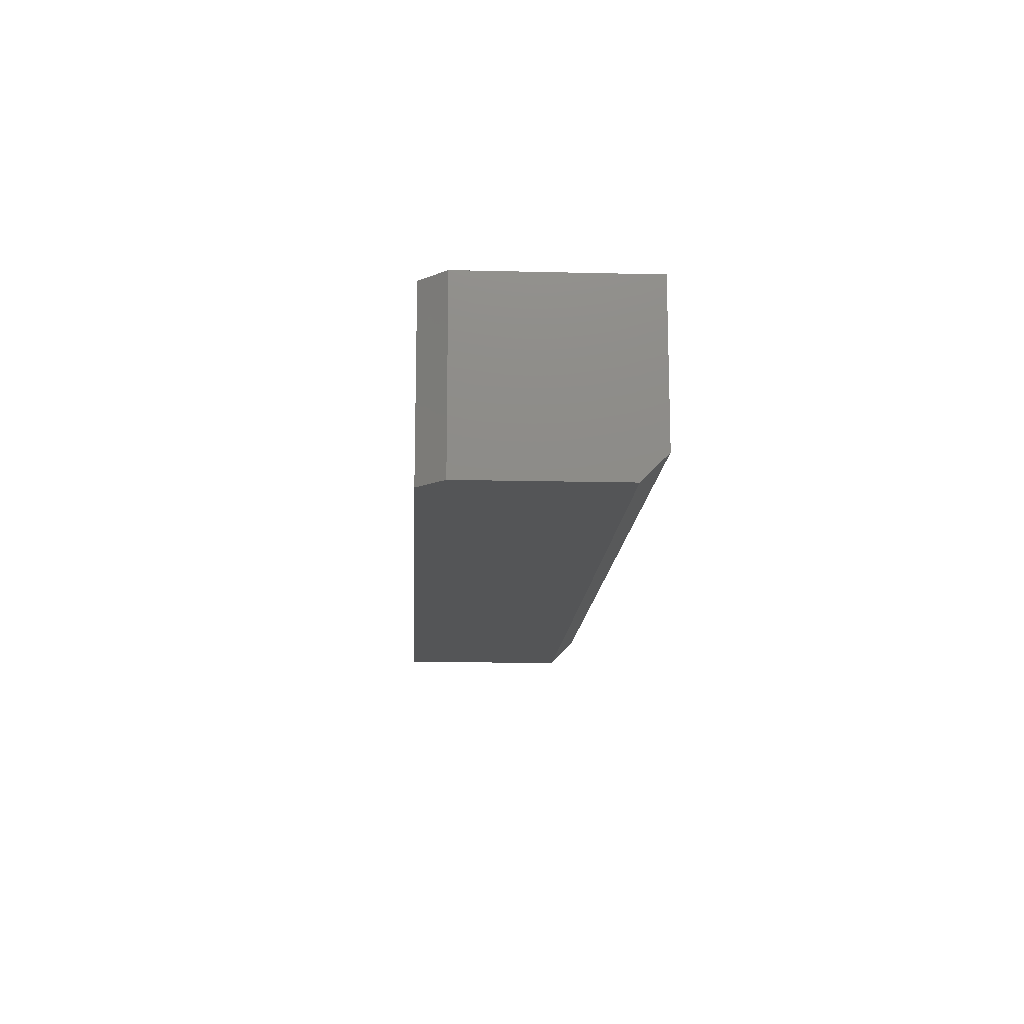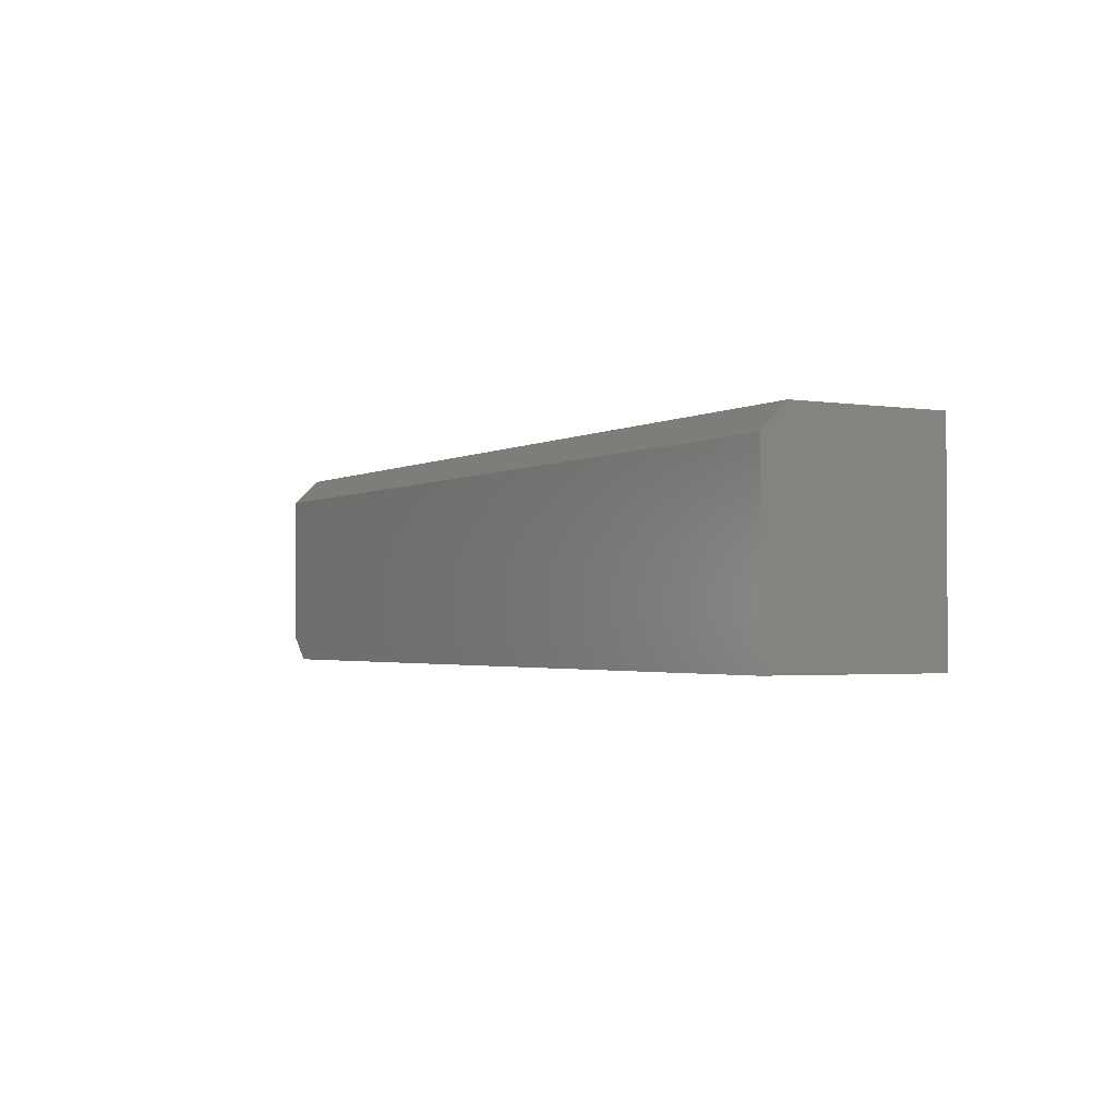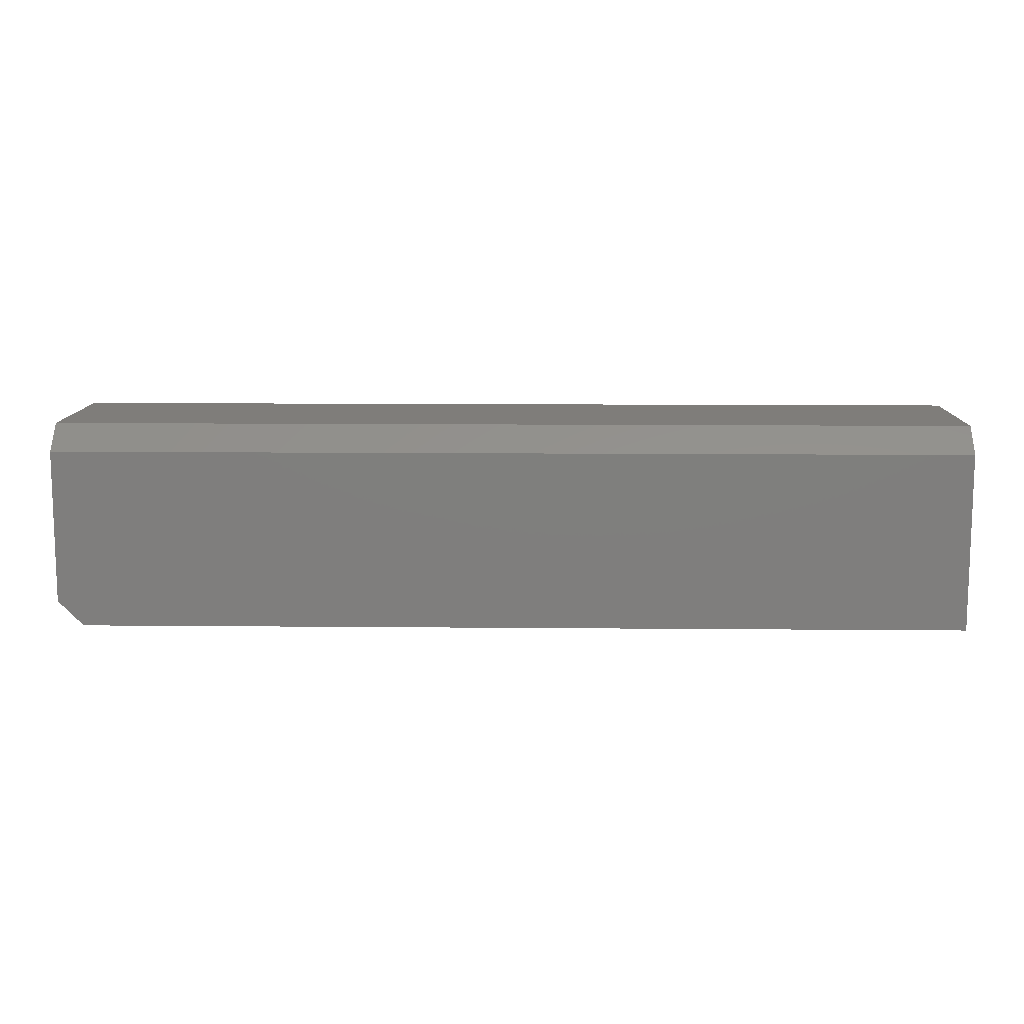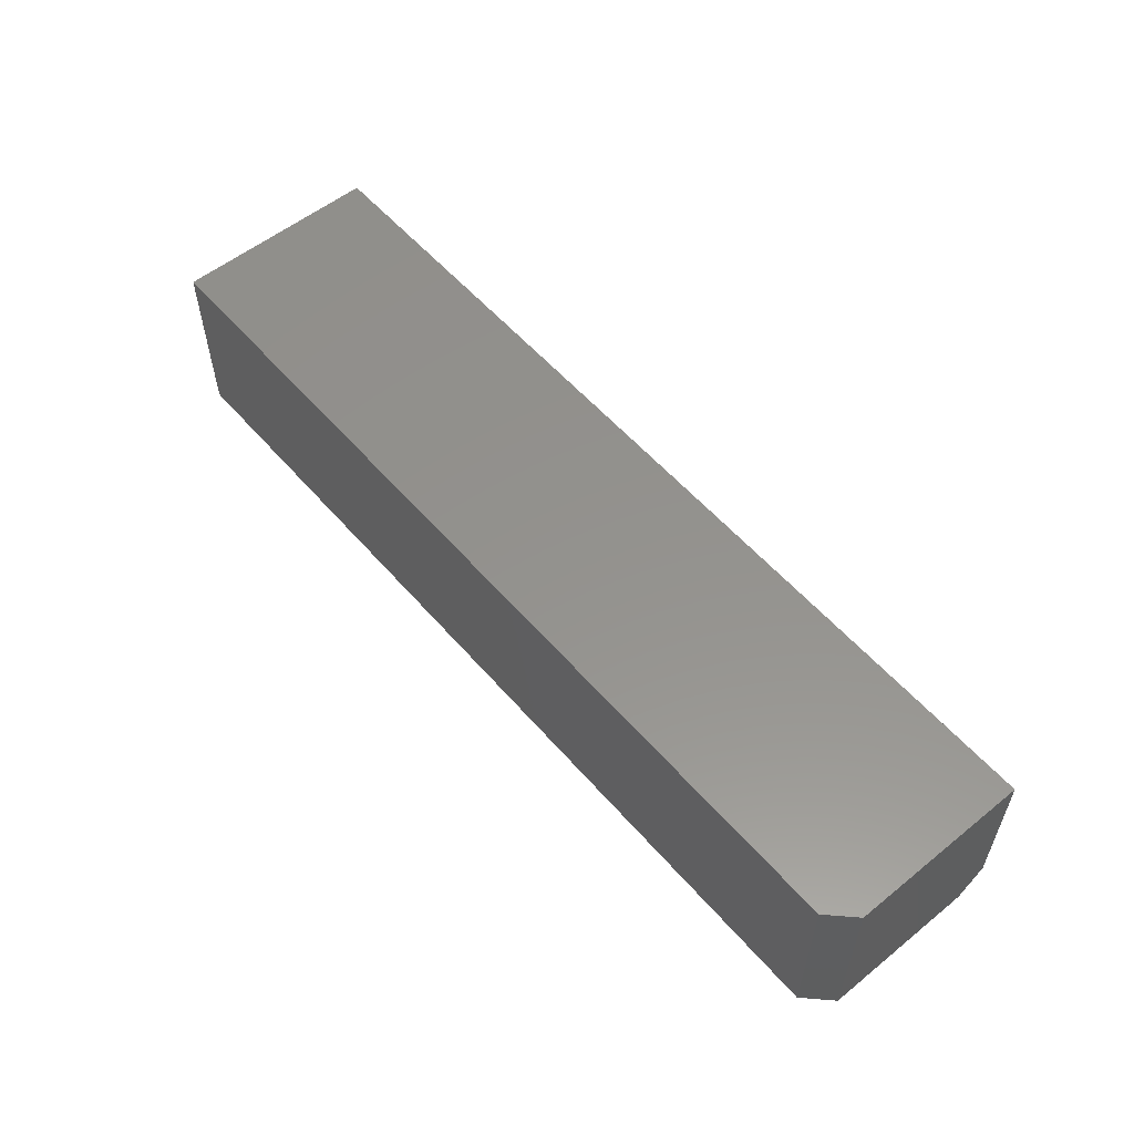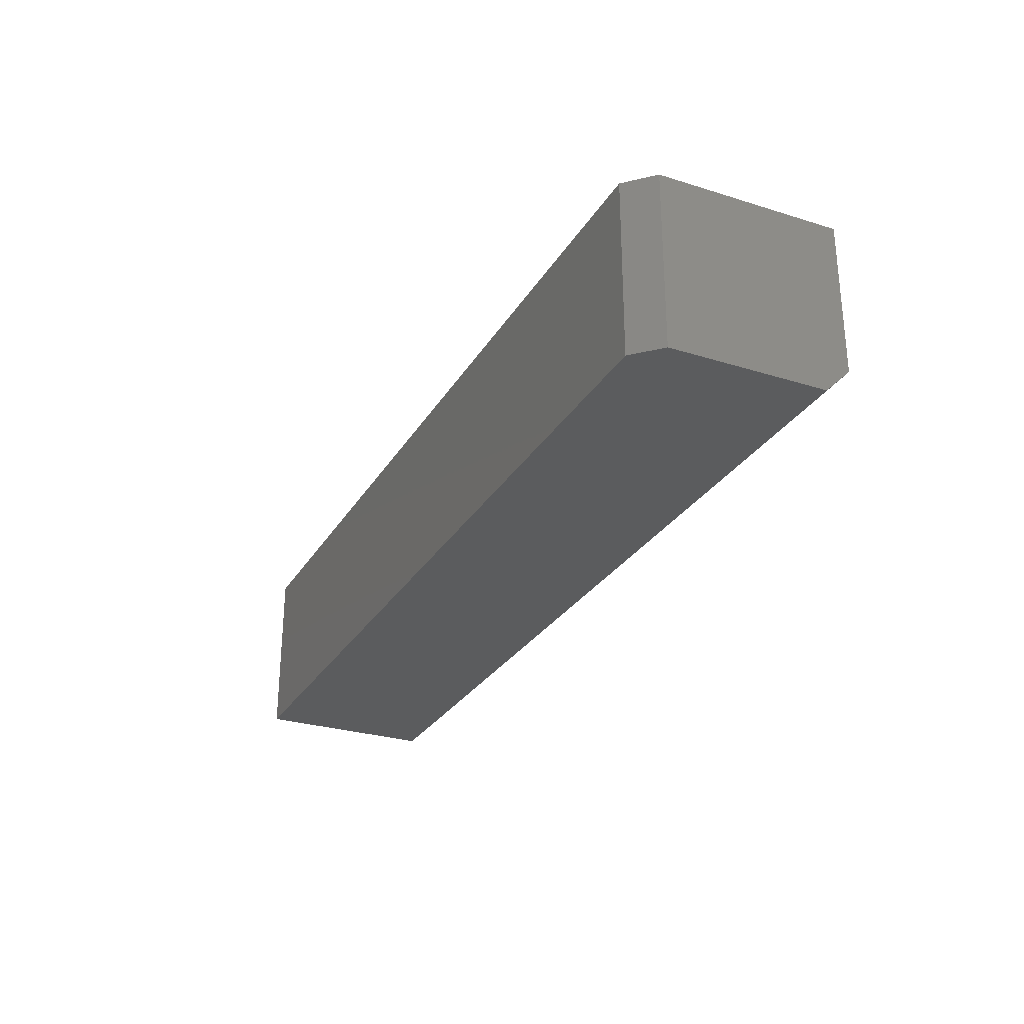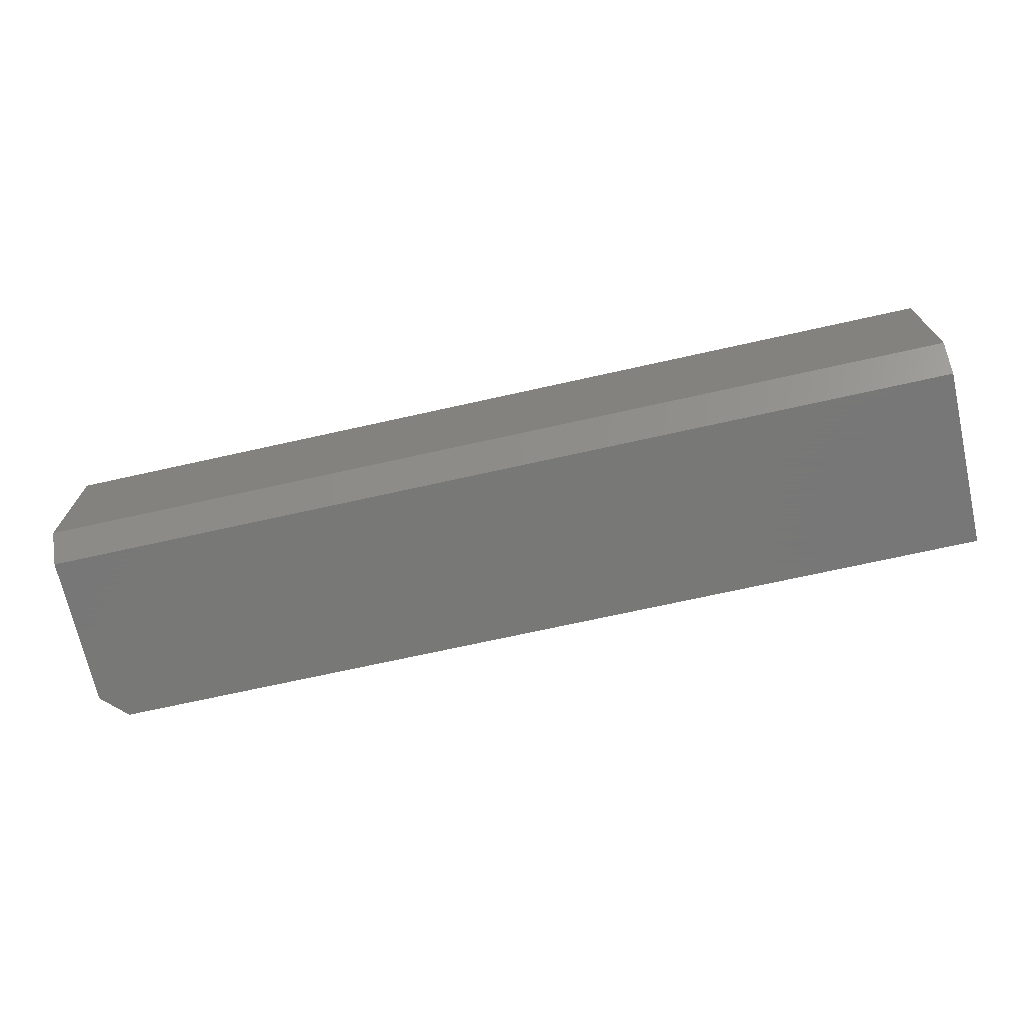
<metadata>
{"format":"stl","ext":"stl","renderer":"f3d","projection":"perspective","resolution":1024,"background":"white","views":[{"elev":-13.9,"azim":-93.1,"up":"+Y"},{"elev":-2.1,"azim":60.7,"up":"+Z"},{"elev":11.2,"azim":1.3,"up":"+Z"},{"elev":55.8,"azim":-130.2,"up":"+Y"},{"elev":-28.1,"azim":-115.2,"up":"+Y"},{"elev":-70.4,"azim":12.6,"up":"+Y"}]}
</metadata>
<code>
# stl→obj: 12 verts, 20 faces
v 0.5605 -0.05469 -0.2274
v 0.2763 -0.05469 -0.2274
v 0.5605 -0.05469 -0.2827
v 0.2763 -0.05469 -0.2749
v 0.2841 -0.05469 -0.2827
v 0.2763 1.065e-16 -0.2749
v 0.2763 1.096e-16 -0.2196
v 0.2763 -0.04688 -0.2196
v 0.2841 1.069e-16 -0.2827
v 0.5605 1.376e-16 -0.2827
v 0.5605 1.411e-16 -0.2196
v 0.5605 -0.04688 -0.2196
f 1 2 3
f 3 2 4
f 3 4 5
f 6 4 7
f 7 4 2
f 7 2 8
f 9 6 10
f 10 6 7
f 10 7 11
f 5 9 3
f 3 9 10
f 6 9 4
f 4 9 5
f 12 11 8
f 8 11 7
f 3 10 1
f 1 10 11
f 1 11 12
f 1 12 2
f 2 12 8

</code>
